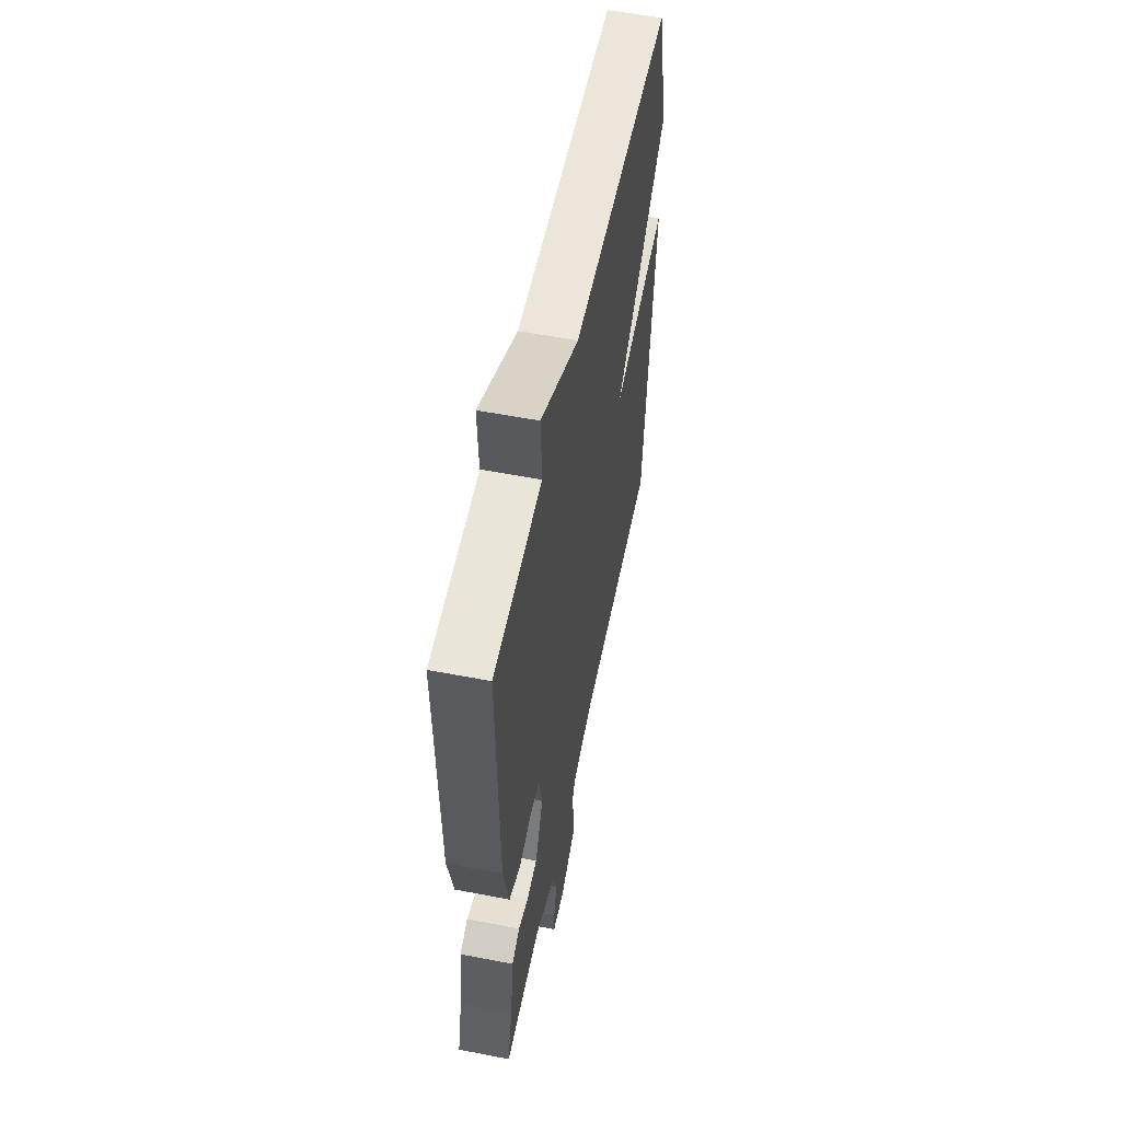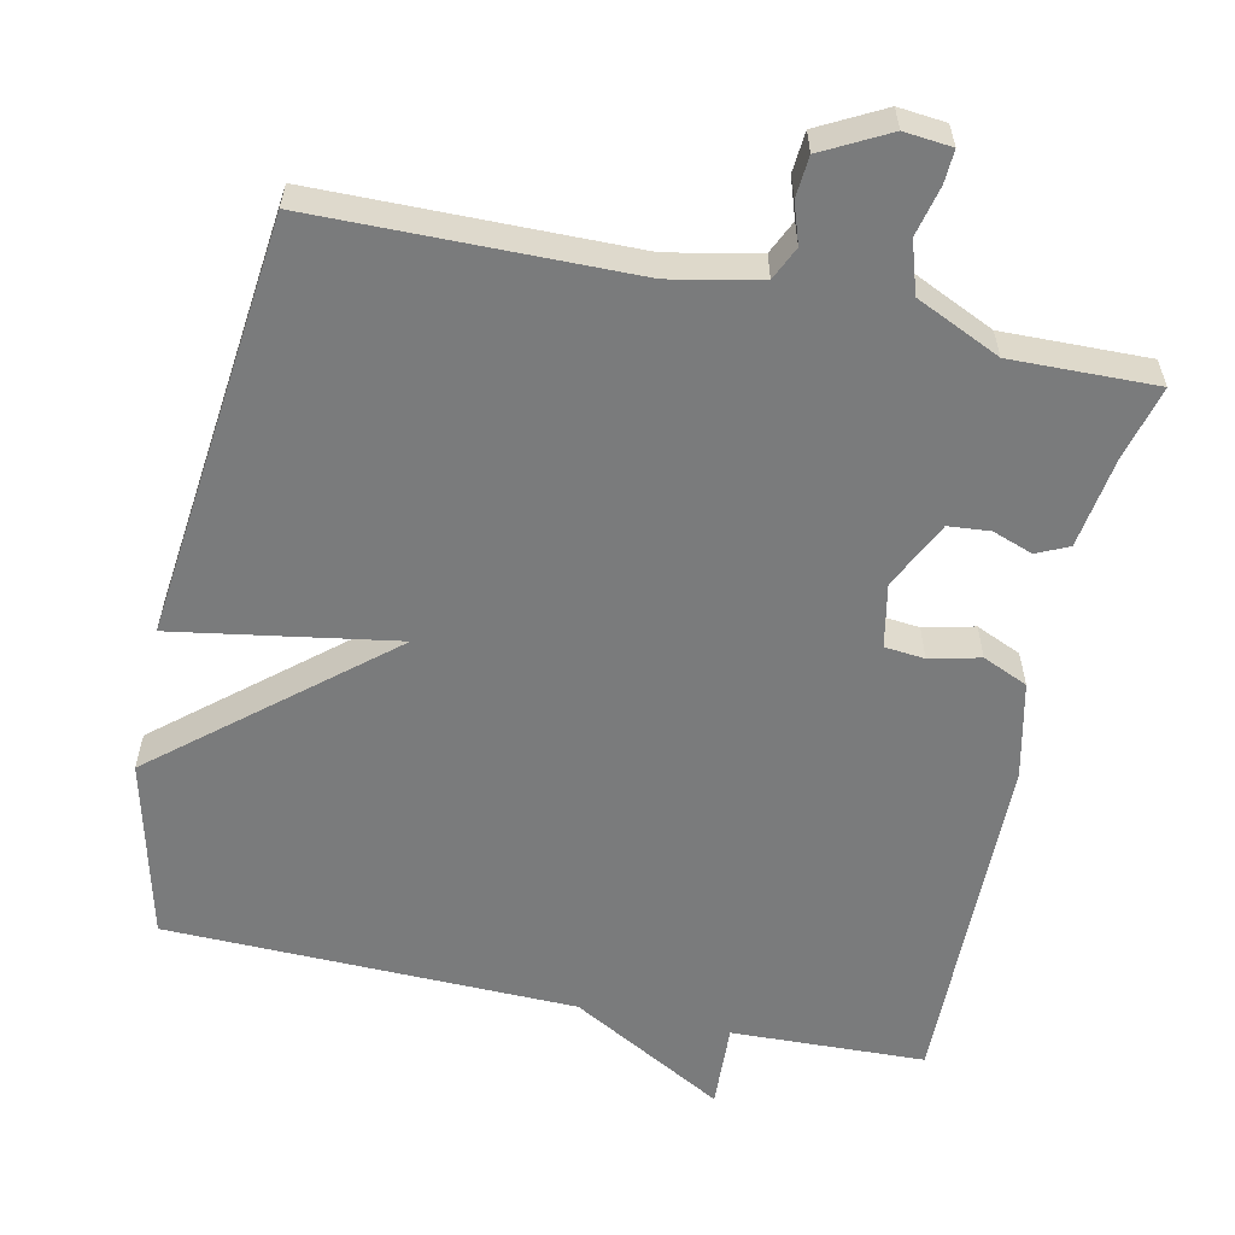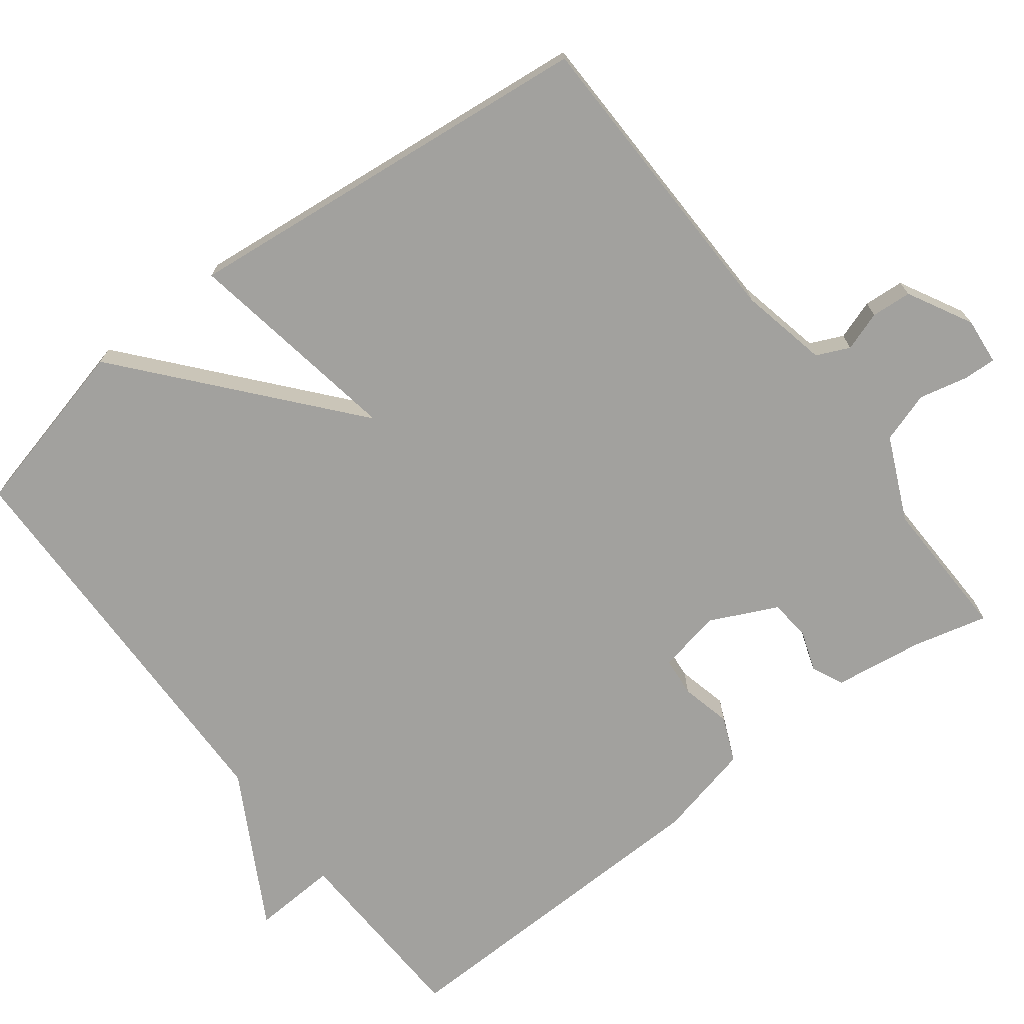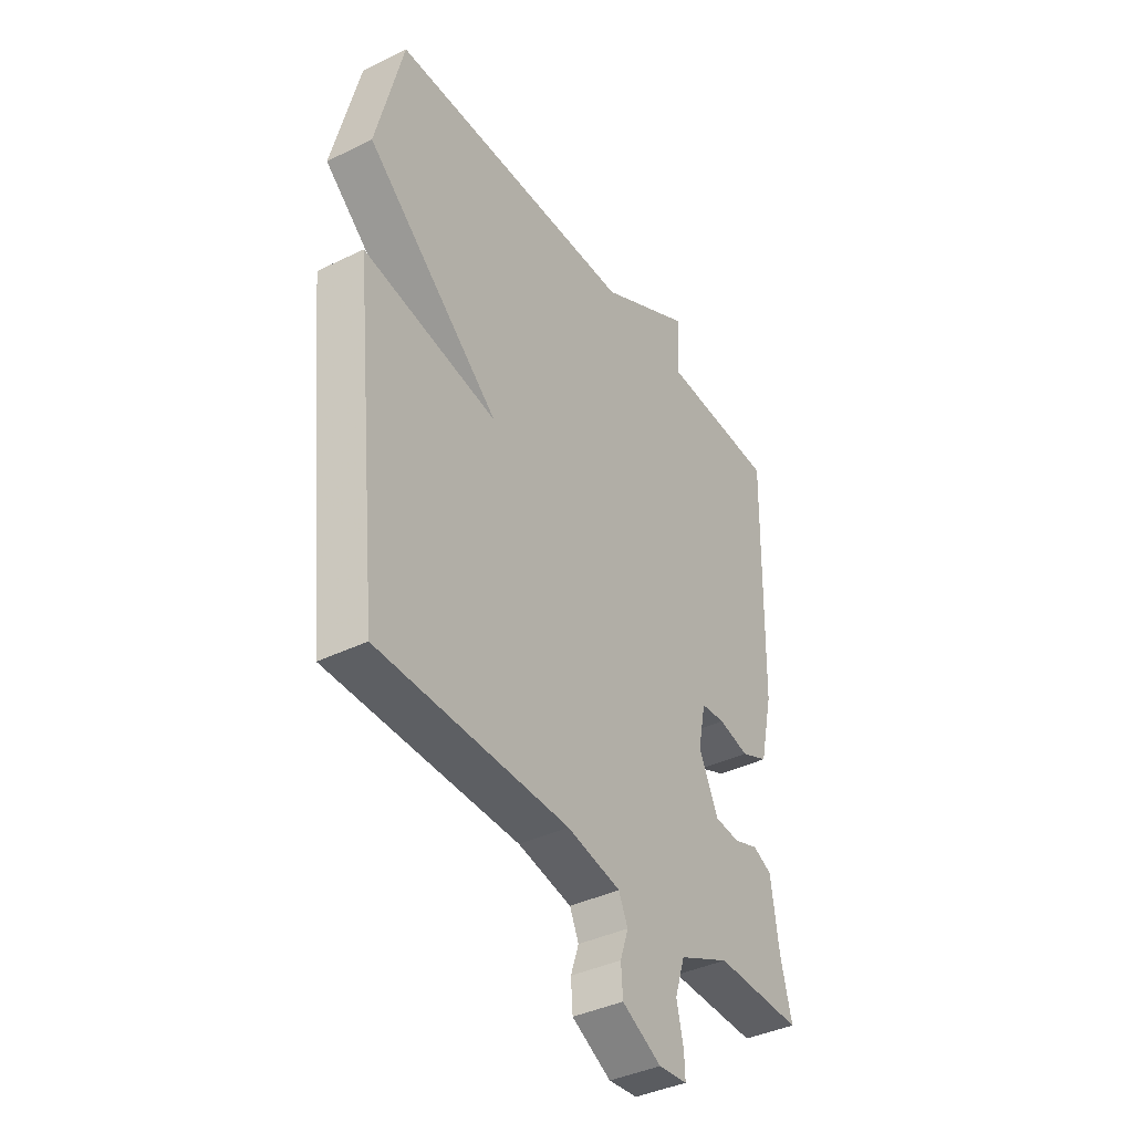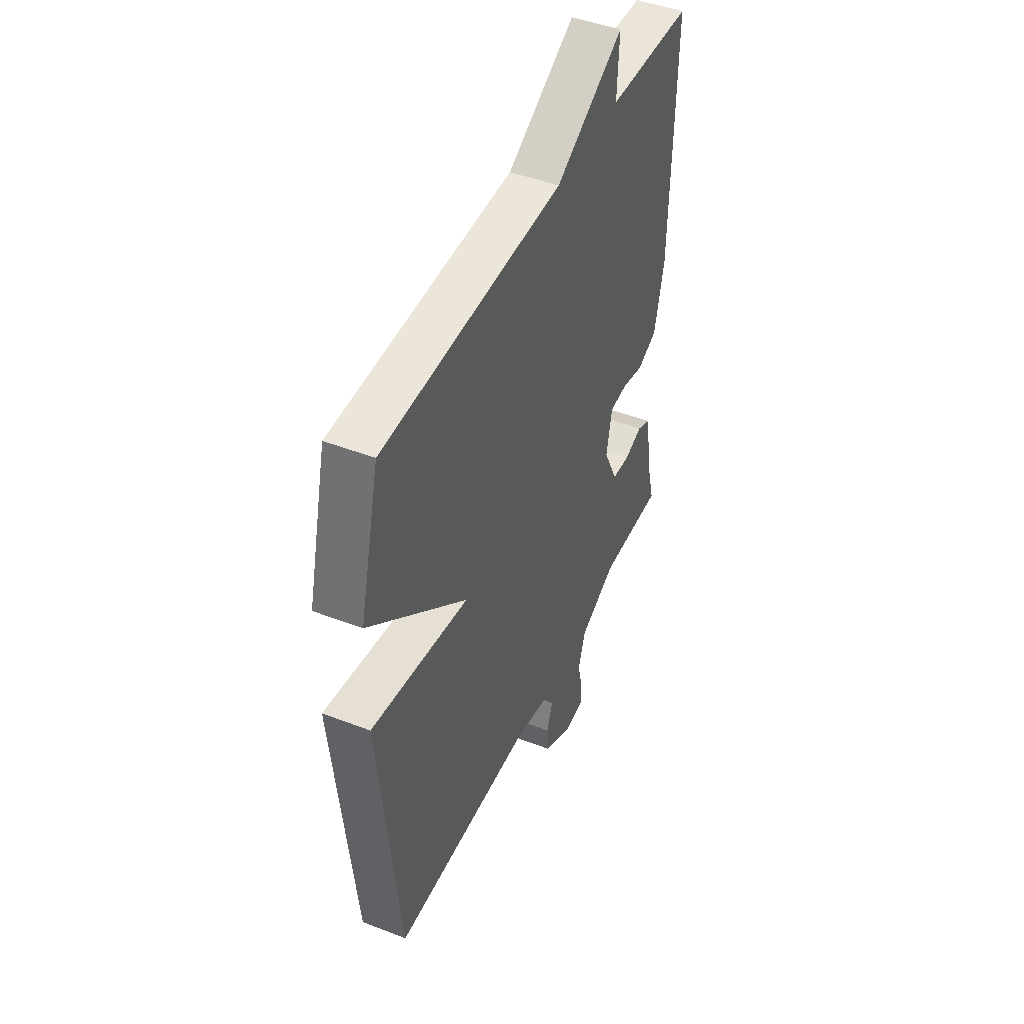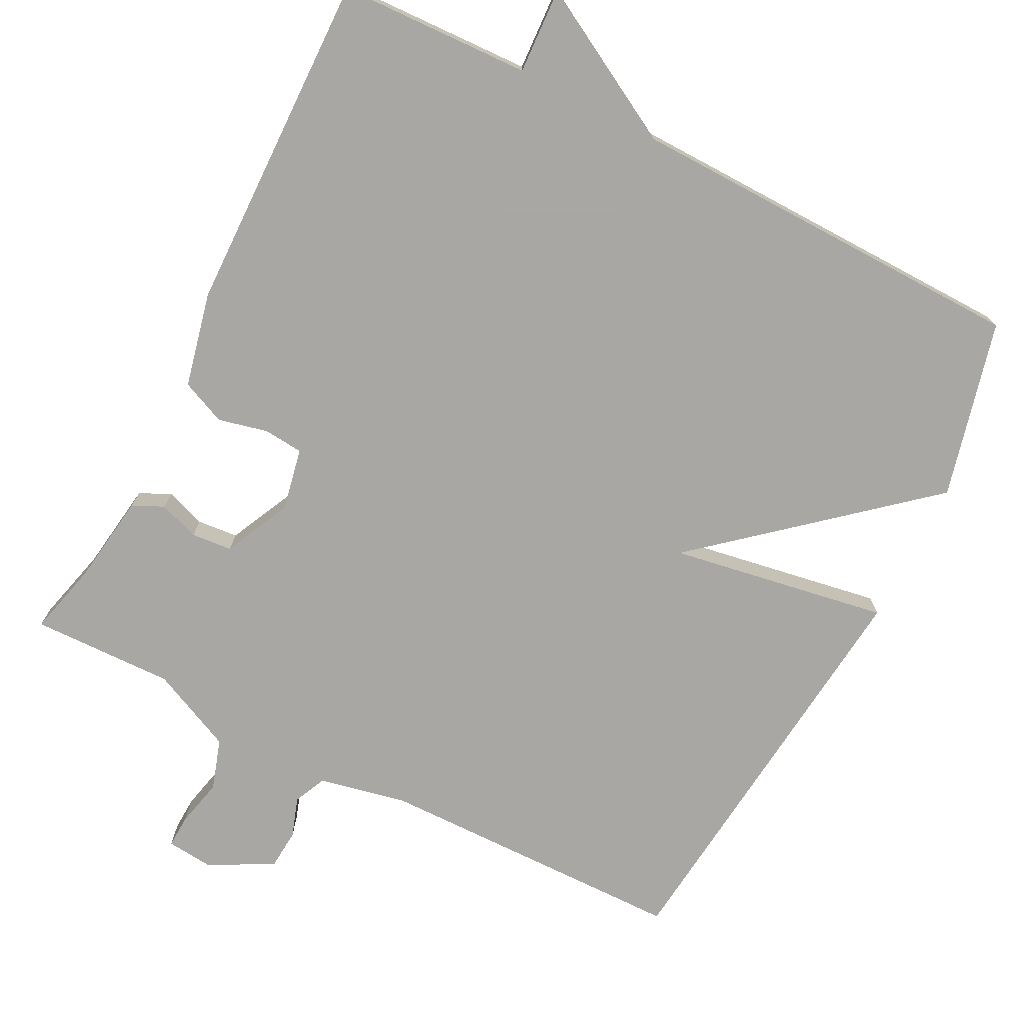
<metadata>
{"format":"obj","ext":"obj","renderer":"f3d","projection":"perspective","resolution":1024,"background":"white","views":[{"elev":55.9,"azim":-78.5,"up":"+Z"},{"elev":-58.3,"azim":167.6,"up":"+Y"},{"elev":-72.1,"azim":127.4,"up":"+Y"},{"elev":-39.2,"azim":121.4,"up":"+Z"},{"elev":46.1,"azim":113.8,"up":"+Z"},{"elev":-74.8,"azim":-27.1,"up":"+Y"}]}
</metadata>
<code>
v 0.5 0.07 -0.5
v 0.082 0.07 -0.507
v -0.036 0.07 -0.532
v -0.056 0.07 -0.576
v -0.038 0.07 -0.629
v -0.042 0.07 -0.683
v -0.128 0.07 -0.729
v -0.191 0.07 -0.723
v -0.189 0.07 -0.679
v -0.174 0.07 -0.614
v -0.196 0.07 -0.546
v -0.308 0.07 -0.495
v -0.5 0.07 -0.5
v -0.475 0.07 -0.401
v -0.458 0.07 -0.281
v -0.416 0.07 -0.261
v -0.362 0.07 -0.28
v -0.307 0.07 -0.275
v -0.264 0.07 -0.185
v -0.281 0.07 -0.101
v -0.334 0.07 -0.096
v -0.401 0.07 -0.112
v -0.461 0.07 -0.086
v -0.49 0.07 0.041
v -0.5 0.07 0.5
v -0.243 0.07 0.51
v -0.249 0.07 0.624
v -0.043 0.07 0.51
v 0.5 0.07 0.5
v 0.559 0.07 0.261
v 0.265 0.07 0.011
v 0.559 0.07 0.061
v 0.5 0 -0.5
v 0.082 0 -0.507
v -0.036 0 -0.532
v -0.056 0 -0.576
v -0.038 0 -0.629
v -0.042 0 -0.683
v -0.128 0 -0.729
v -0.191 0 -0.723
v -0.189 0 -0.679
v -0.174 0 -0.614
v -0.196 0 -0.546
v -0.308 0 -0.495
v -0.5 0 -0.5
v -0.475 0 -0.401
v -0.458 0 -0.281
v -0.416 0 -0.261
v -0.362 0 -0.28
v -0.307 0 -0.275
v -0.264 0 -0.185
v -0.281 0 -0.101
v -0.334 0 -0.096
v -0.401 0 -0.112
v -0.461 0 -0.086
v -0.49 0 0.041
v -0.5 0 0.5
v -0.243 0 0.51
v -0.249 0 0.624
v -0.043 0 0.51
v 0.5 0 0.5
v 0.559 0 0.261
v 0.265 0 0.011
v 0.559 0 0.061
f 31 32 1 2
f 28 29 30 31
f 31 2 3
f 28 31 3
f 27 28 3
f 26 27 3
f 24 25 26
f 23 24 26
f 22 23 26
f 21 22 26
f 20 21 26
f 26 3 4
f 20 26 4
f 19 20 4
f 4 5 6
f 19 4 6
f 18 19 6
f 17 18 6
f 14 15 16 17
f 12 13 14 17
f 11 12 17
f 11 17 6
f 10 11 6 7
f 7 8 9 10
f 34 33 64 63
f 63 62 61 60
f 35 34 63
f 35 63 60
f 35 60 59
f 35 59 58
f 58 57 56
f 58 56 55
f 58 55 54
f 58 54 53
f 58 53 52
f 36 35 58
f 36 58 52
f 36 52 51
f 38 37 36
f 38 36 51
f 38 51 50
f 38 50 49
f 49 48 47 46
f 49 46 45 44
f 49 44 43
f 38 49 43
f 39 38 43 42
f 42 41 40 39
f 1 33 34 2
f 2 34 35 3
f 3 35 36 4
f 4 36 37 5
f 5 37 38 6
f 6 38 39 7
f 7 39 40 8
f 8 40 41 9
f 9 41 42 10
f 10 42 43 11
f 11 43 44 12
f 12 44 45 13
f 13 45 46 14
f 14 46 47 15
f 15 47 48 16
f 16 48 49 17
f 17 49 50 18
f 18 50 51 19
f 19 51 52 20
f 20 52 53 21
f 21 53 54 22
f 22 54 55 23
f 23 55 56 24
f 24 56 57 25
f 25 57 58 26
f 26 58 59 27
f 27 59 60 28
f 28 60 61 29
f 29 61 62 30
f 30 62 63 31
f 31 63 64 32
f 32 64 33 1

</code>
